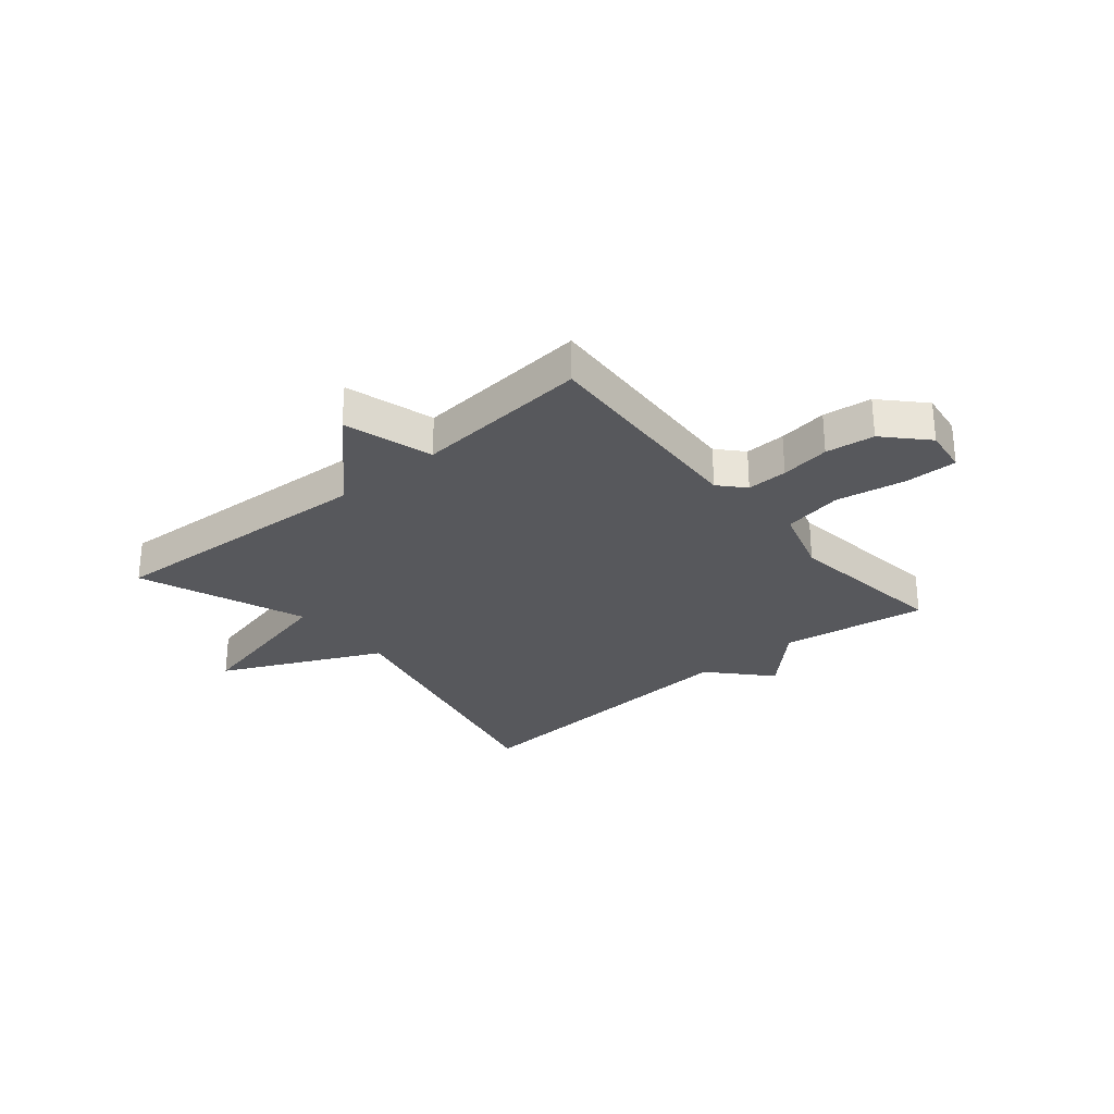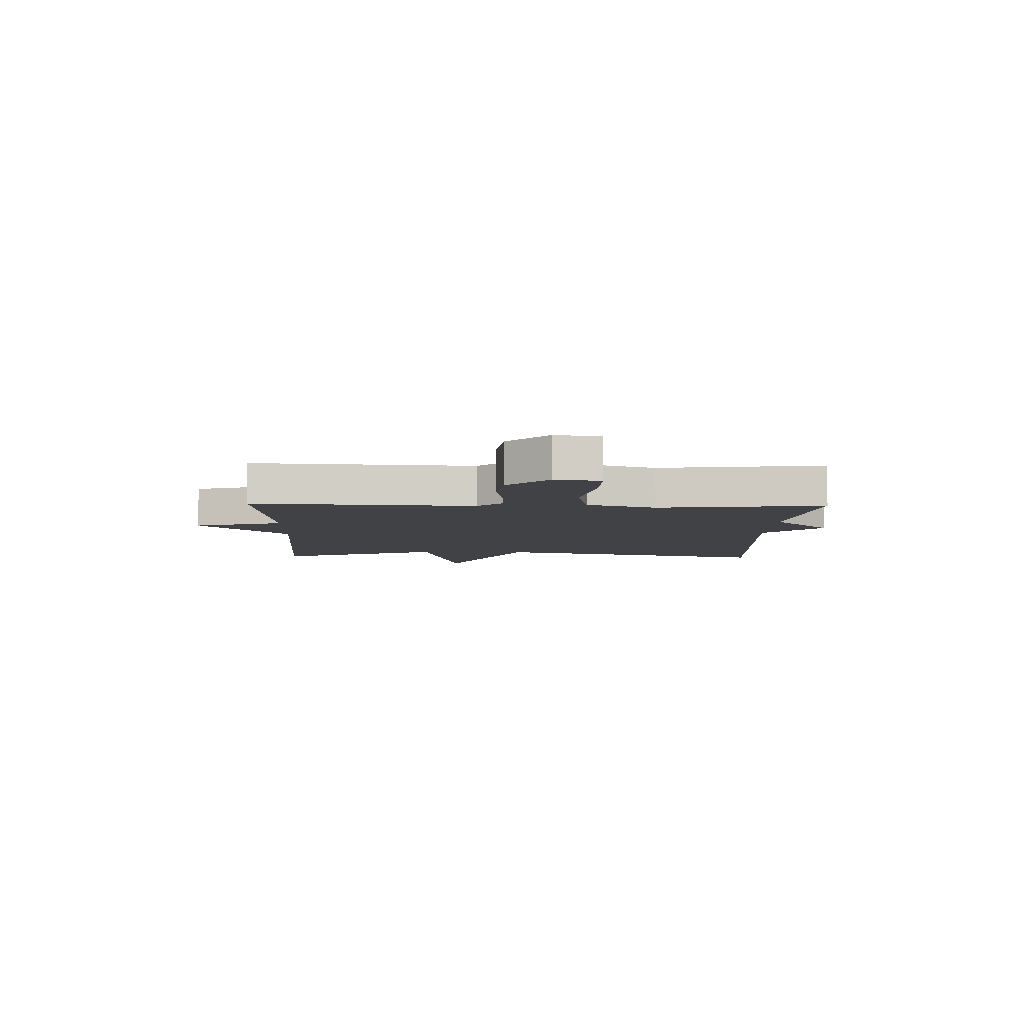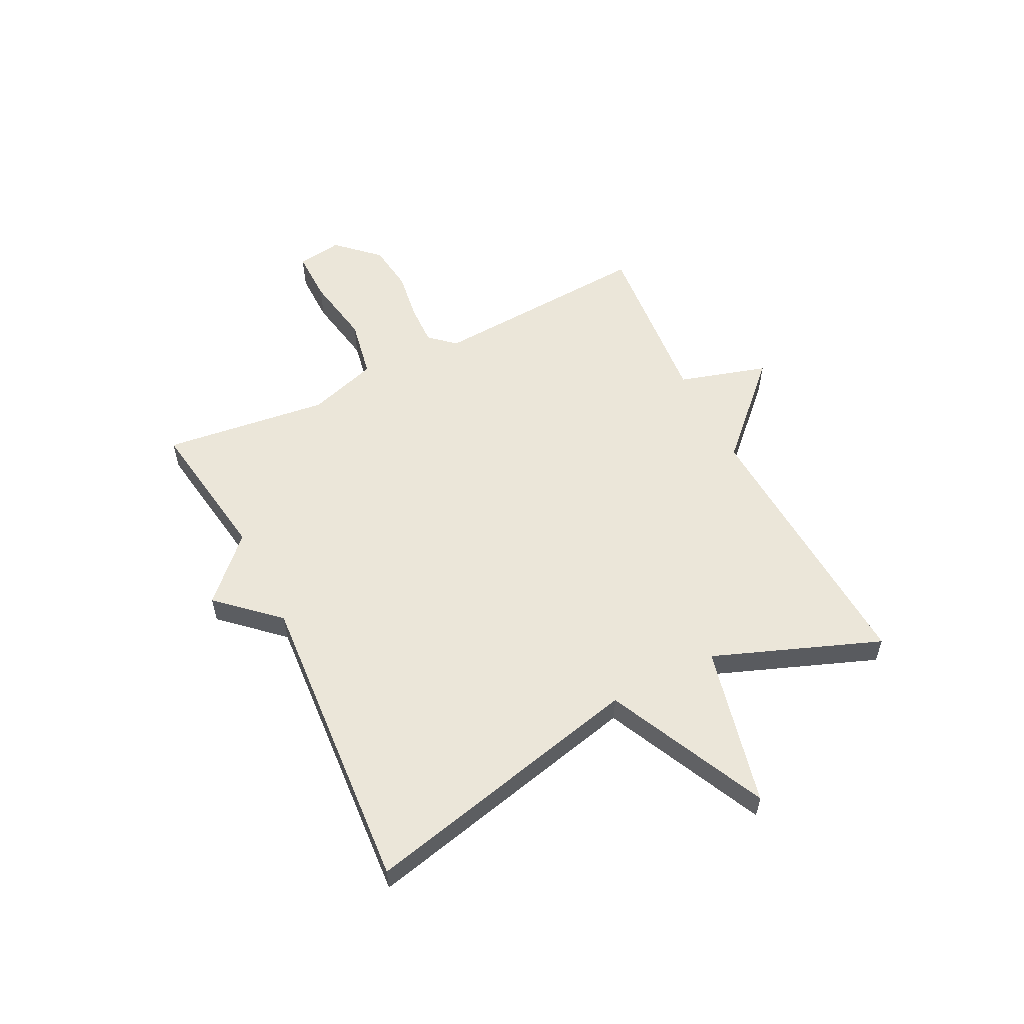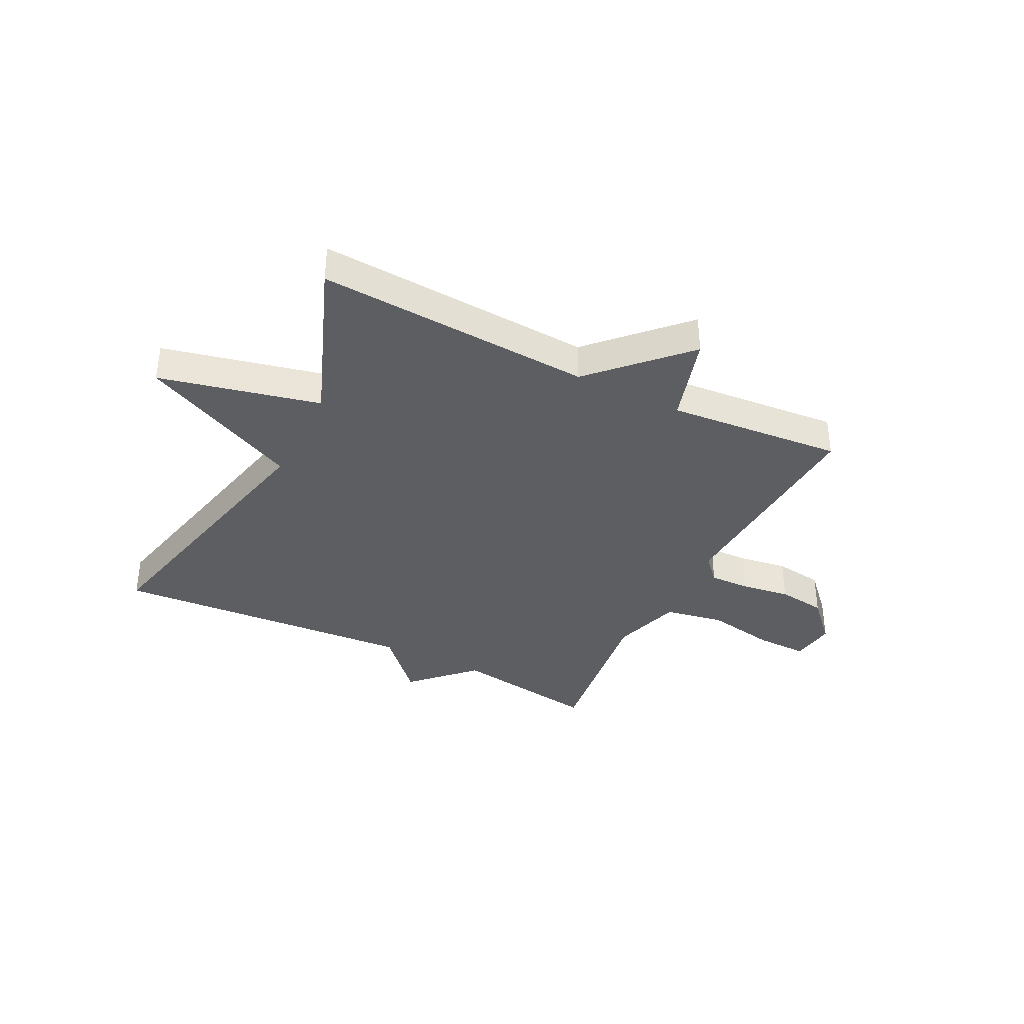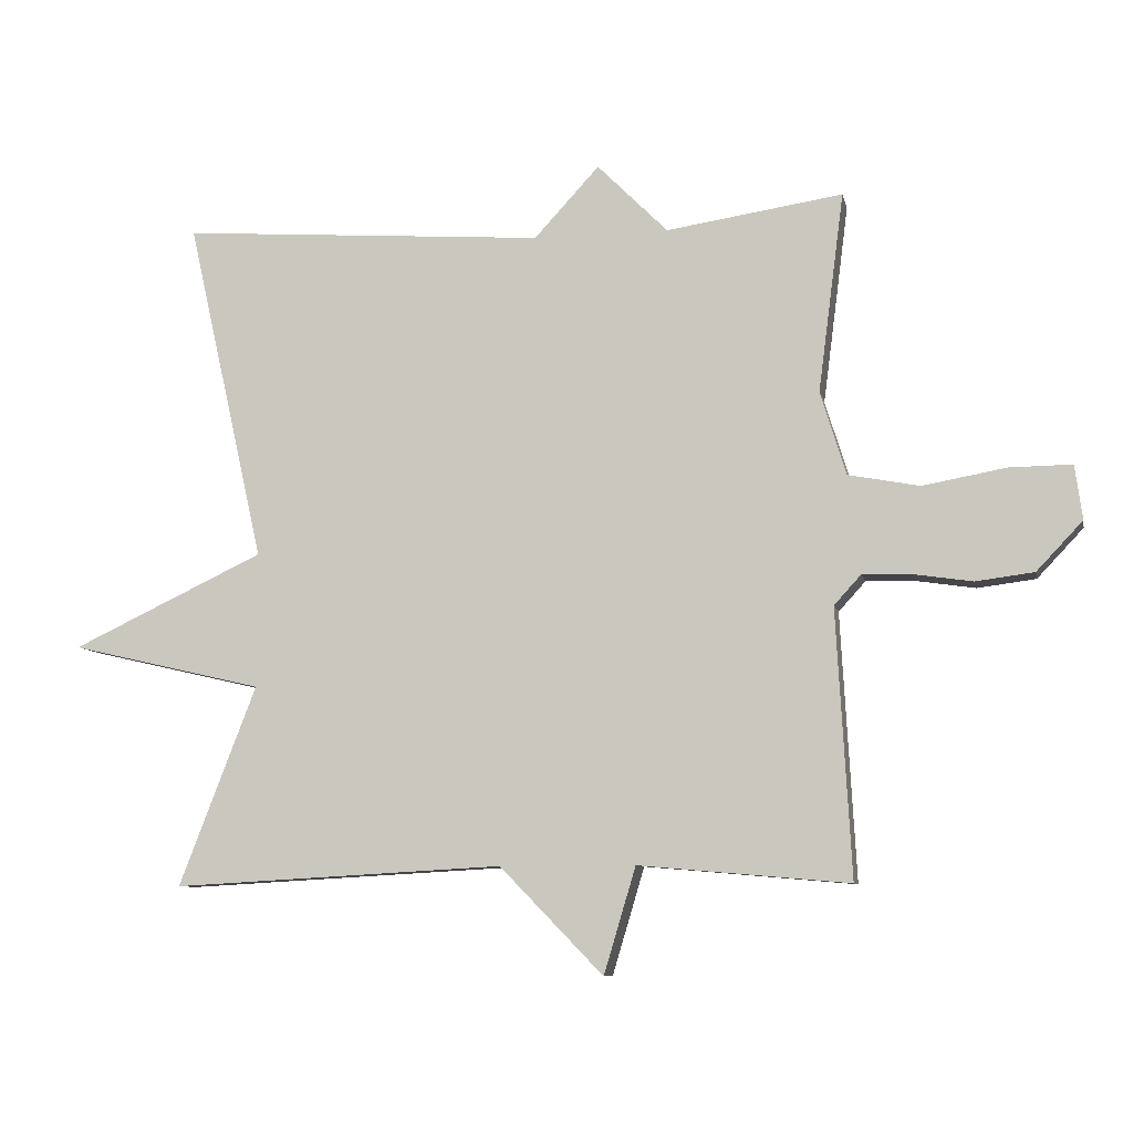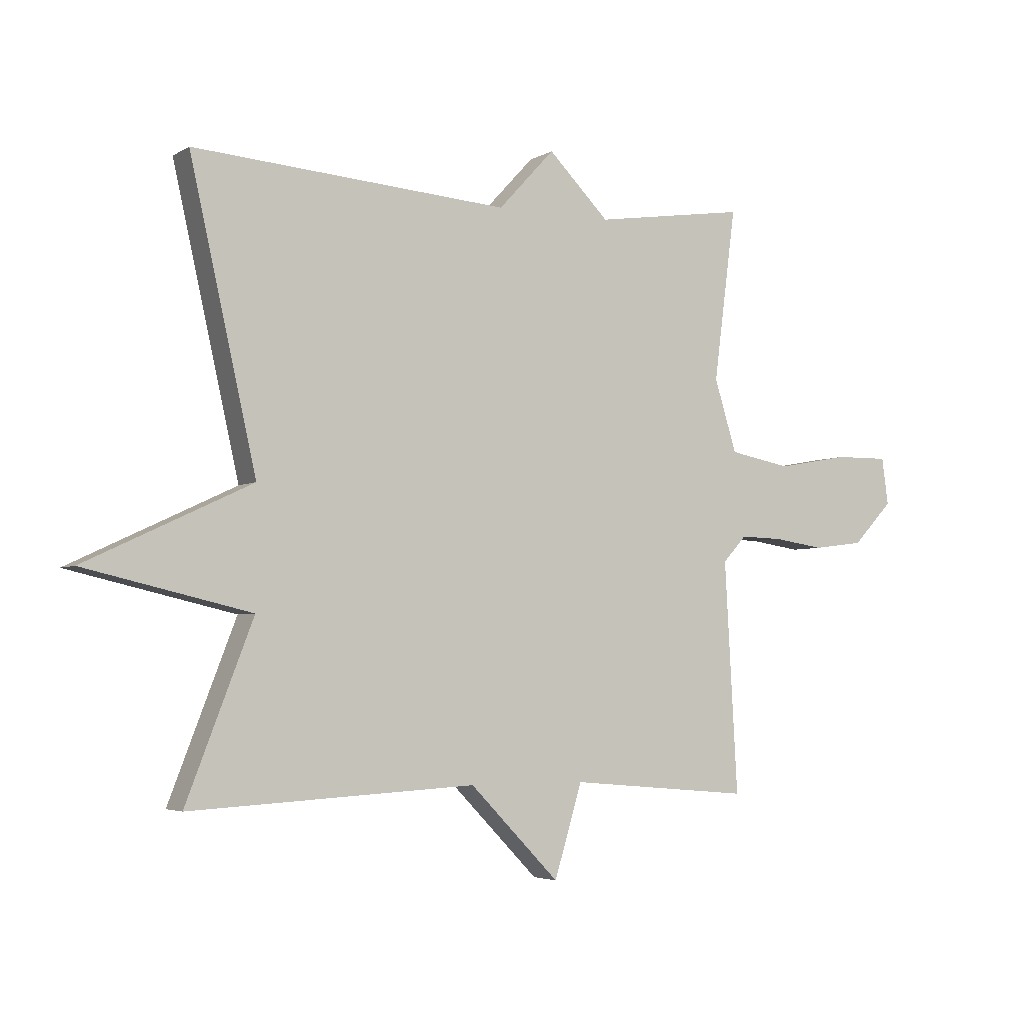
<metadata>
{"format":"obj","ext":"obj","renderer":"f3d","projection":"perspective","resolution":1024,"background":"white","views":[{"elev":-28.5,"azim":-140.1,"up":"+Y"},{"elev":-6.5,"azim":-91.8,"up":"+Y"},{"elev":56.6,"azim":63.2,"up":"+Y"},{"elev":-37.4,"azim":153.3,"up":"+Y"},{"elev":-8.4,"azim":-168.2,"up":"+Z"},{"elev":-4.0,"azim":150.6,"up":"+Z"}]}
</metadata>
<code>
v 0.5 0.07 0.5
v 0.386 0.07 -0.005
v 0.67 0.07 -0.139
v 0.386 0.07 -0.205
v 0.5 0.07 -0.5
v 0.011 0.07 -0.473
v -0.142 0.07 -0.63
v -0.189 0.07 -0.473
v -0.5 0.07 -0.5
v -0.478 0.07 -0.106
v -0.518 0.07 -0.062
v -0.59 0.07 -0.064
v -0.677 0.07 -0.077
v -0.763 0.07 -0.066
v -0.831 0.07 0.006
v -0.82 0.07 0.086
v -0.728 0.07 0.085
v -0.605 0.07 0.063
v -0.5 0.07 0.083
v -0.462 0.07 0.206
v -0.5 0.07 0.5
v -0.24 0.07 0.461
v -0.136 0.07 0.565
v -0.04 0.07 0.461
v 0.5 0 0.5
v 0.386 0 -0.005
v 0.67 0 -0.139
v 0.386 0 -0.205
v 0.5 0 -0.5
v 0.011 0 -0.473
v -0.142 0 -0.63
v -0.189 0 -0.473
v -0.5 0 -0.5
v -0.478 0 -0.106
v -0.518 0 -0.062
v -0.59 0 -0.064
v -0.677 0 -0.077
v -0.763 0 -0.066
v -0.831 0 0.006
v -0.82 0 0.086
v -0.728 0 0.085
v -0.605 0 0.063
v -0.5 0 0.083
v -0.462 0 0.206
v -0.5 0 0.5
v -0.24 0 0.461
v -0.136 0 0.565
v -0.04 0 0.461
f 22 23 24
f 20 21 22
f 19 20 22 24
f 16 17 18
f 15 16 18
f 14 15 18
f 13 14 18
f 12 13 18
f 11 12 18 19
f 24 1 2
f 19 24 2
f 11 19 2
f 10 11 2
f 6 7 8
f 4 5 6
f 4 6 8
f 10 2 3 4
f 4 8 9 10
f 48 47 46
f 46 45 44
f 48 46 44 43
f 42 41 40
f 42 40 39
f 42 39 38
f 42 38 37
f 42 37 36
f 43 42 36 35
f 26 25 48
f 26 48 43
f 26 43 35
f 26 35 34
f 32 31 30
f 30 29 28
f 32 30 28
f 28 27 26 34
f 34 33 32 28
f 1 25 26 2
f 2 26 27 3
f 3 27 28 4
f 4 28 29 5
f 5 29 30 6
f 6 30 31 7
f 7 31 32 8
f 8 32 33 9
f 9 33 34 10
f 10 34 35 11
f 11 35 36 12
f 12 36 37 13
f 13 37 38 14
f 14 38 39 15
f 15 39 40 16
f 16 40 41 17
f 17 41 42 18
f 18 42 43 19
f 19 43 44 20
f 20 44 45 21
f 21 45 46 22
f 22 46 47 23
f 23 47 48 24
f 24 48 25 1

</code>
